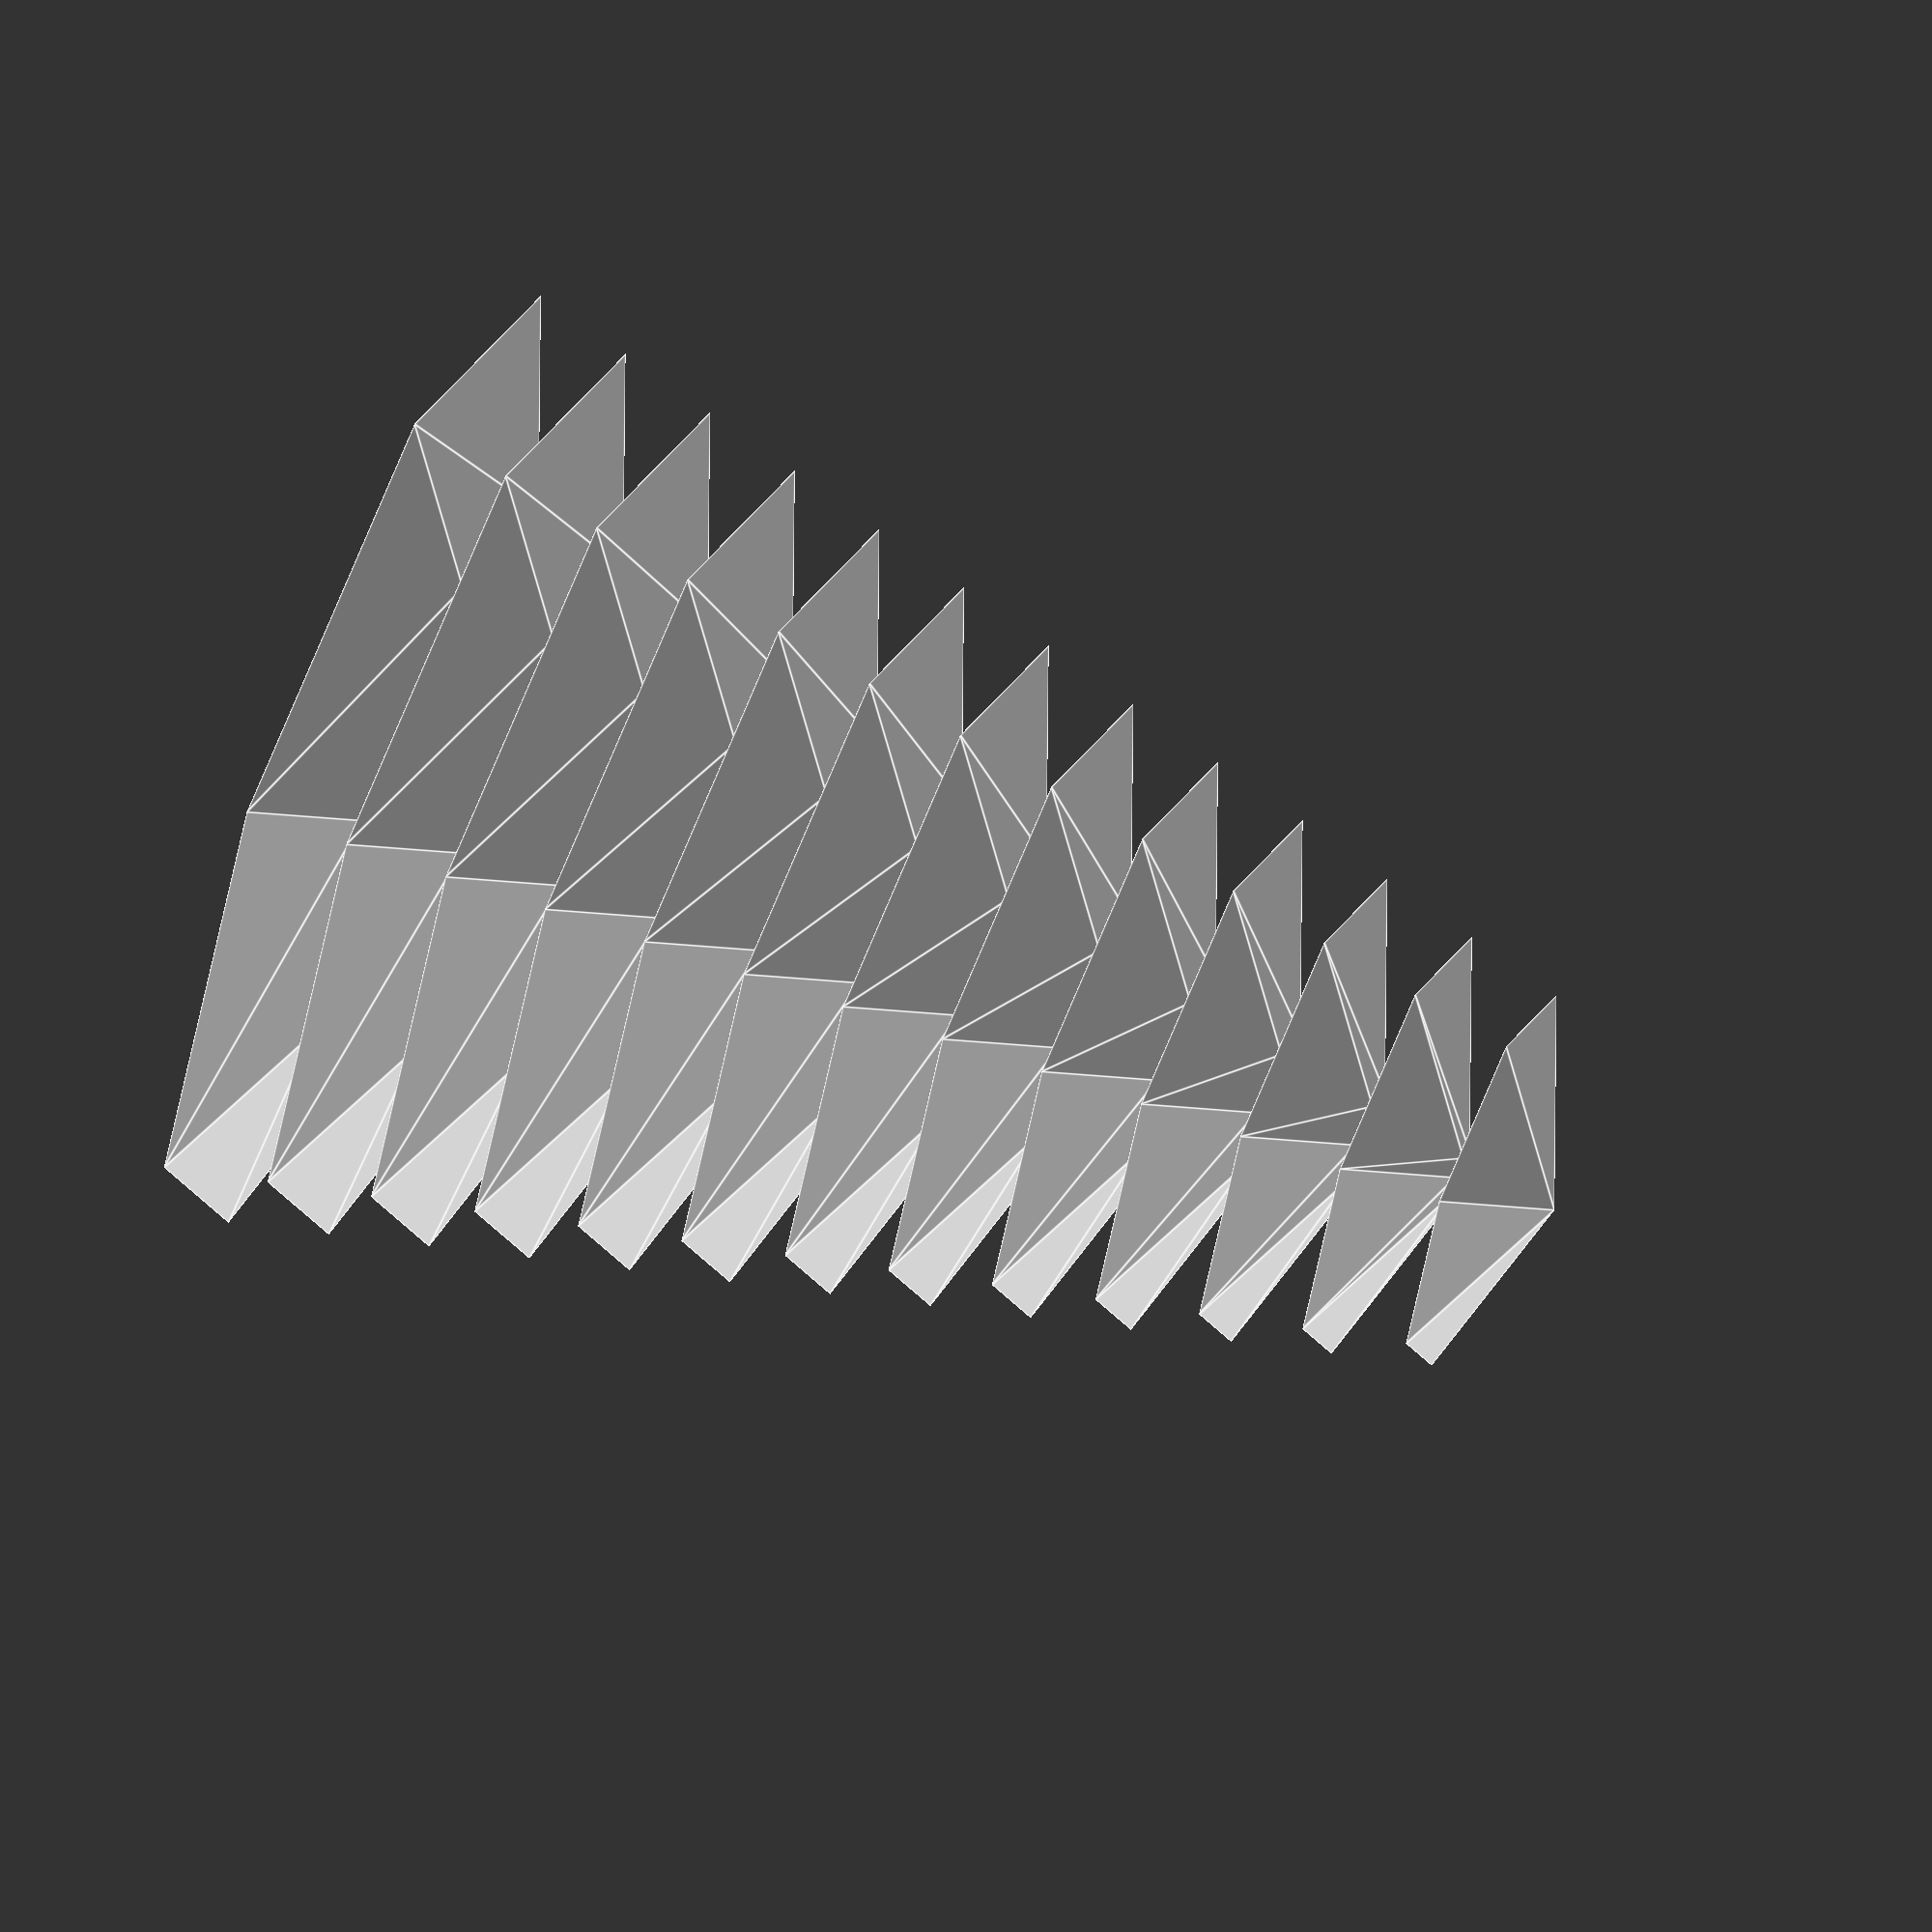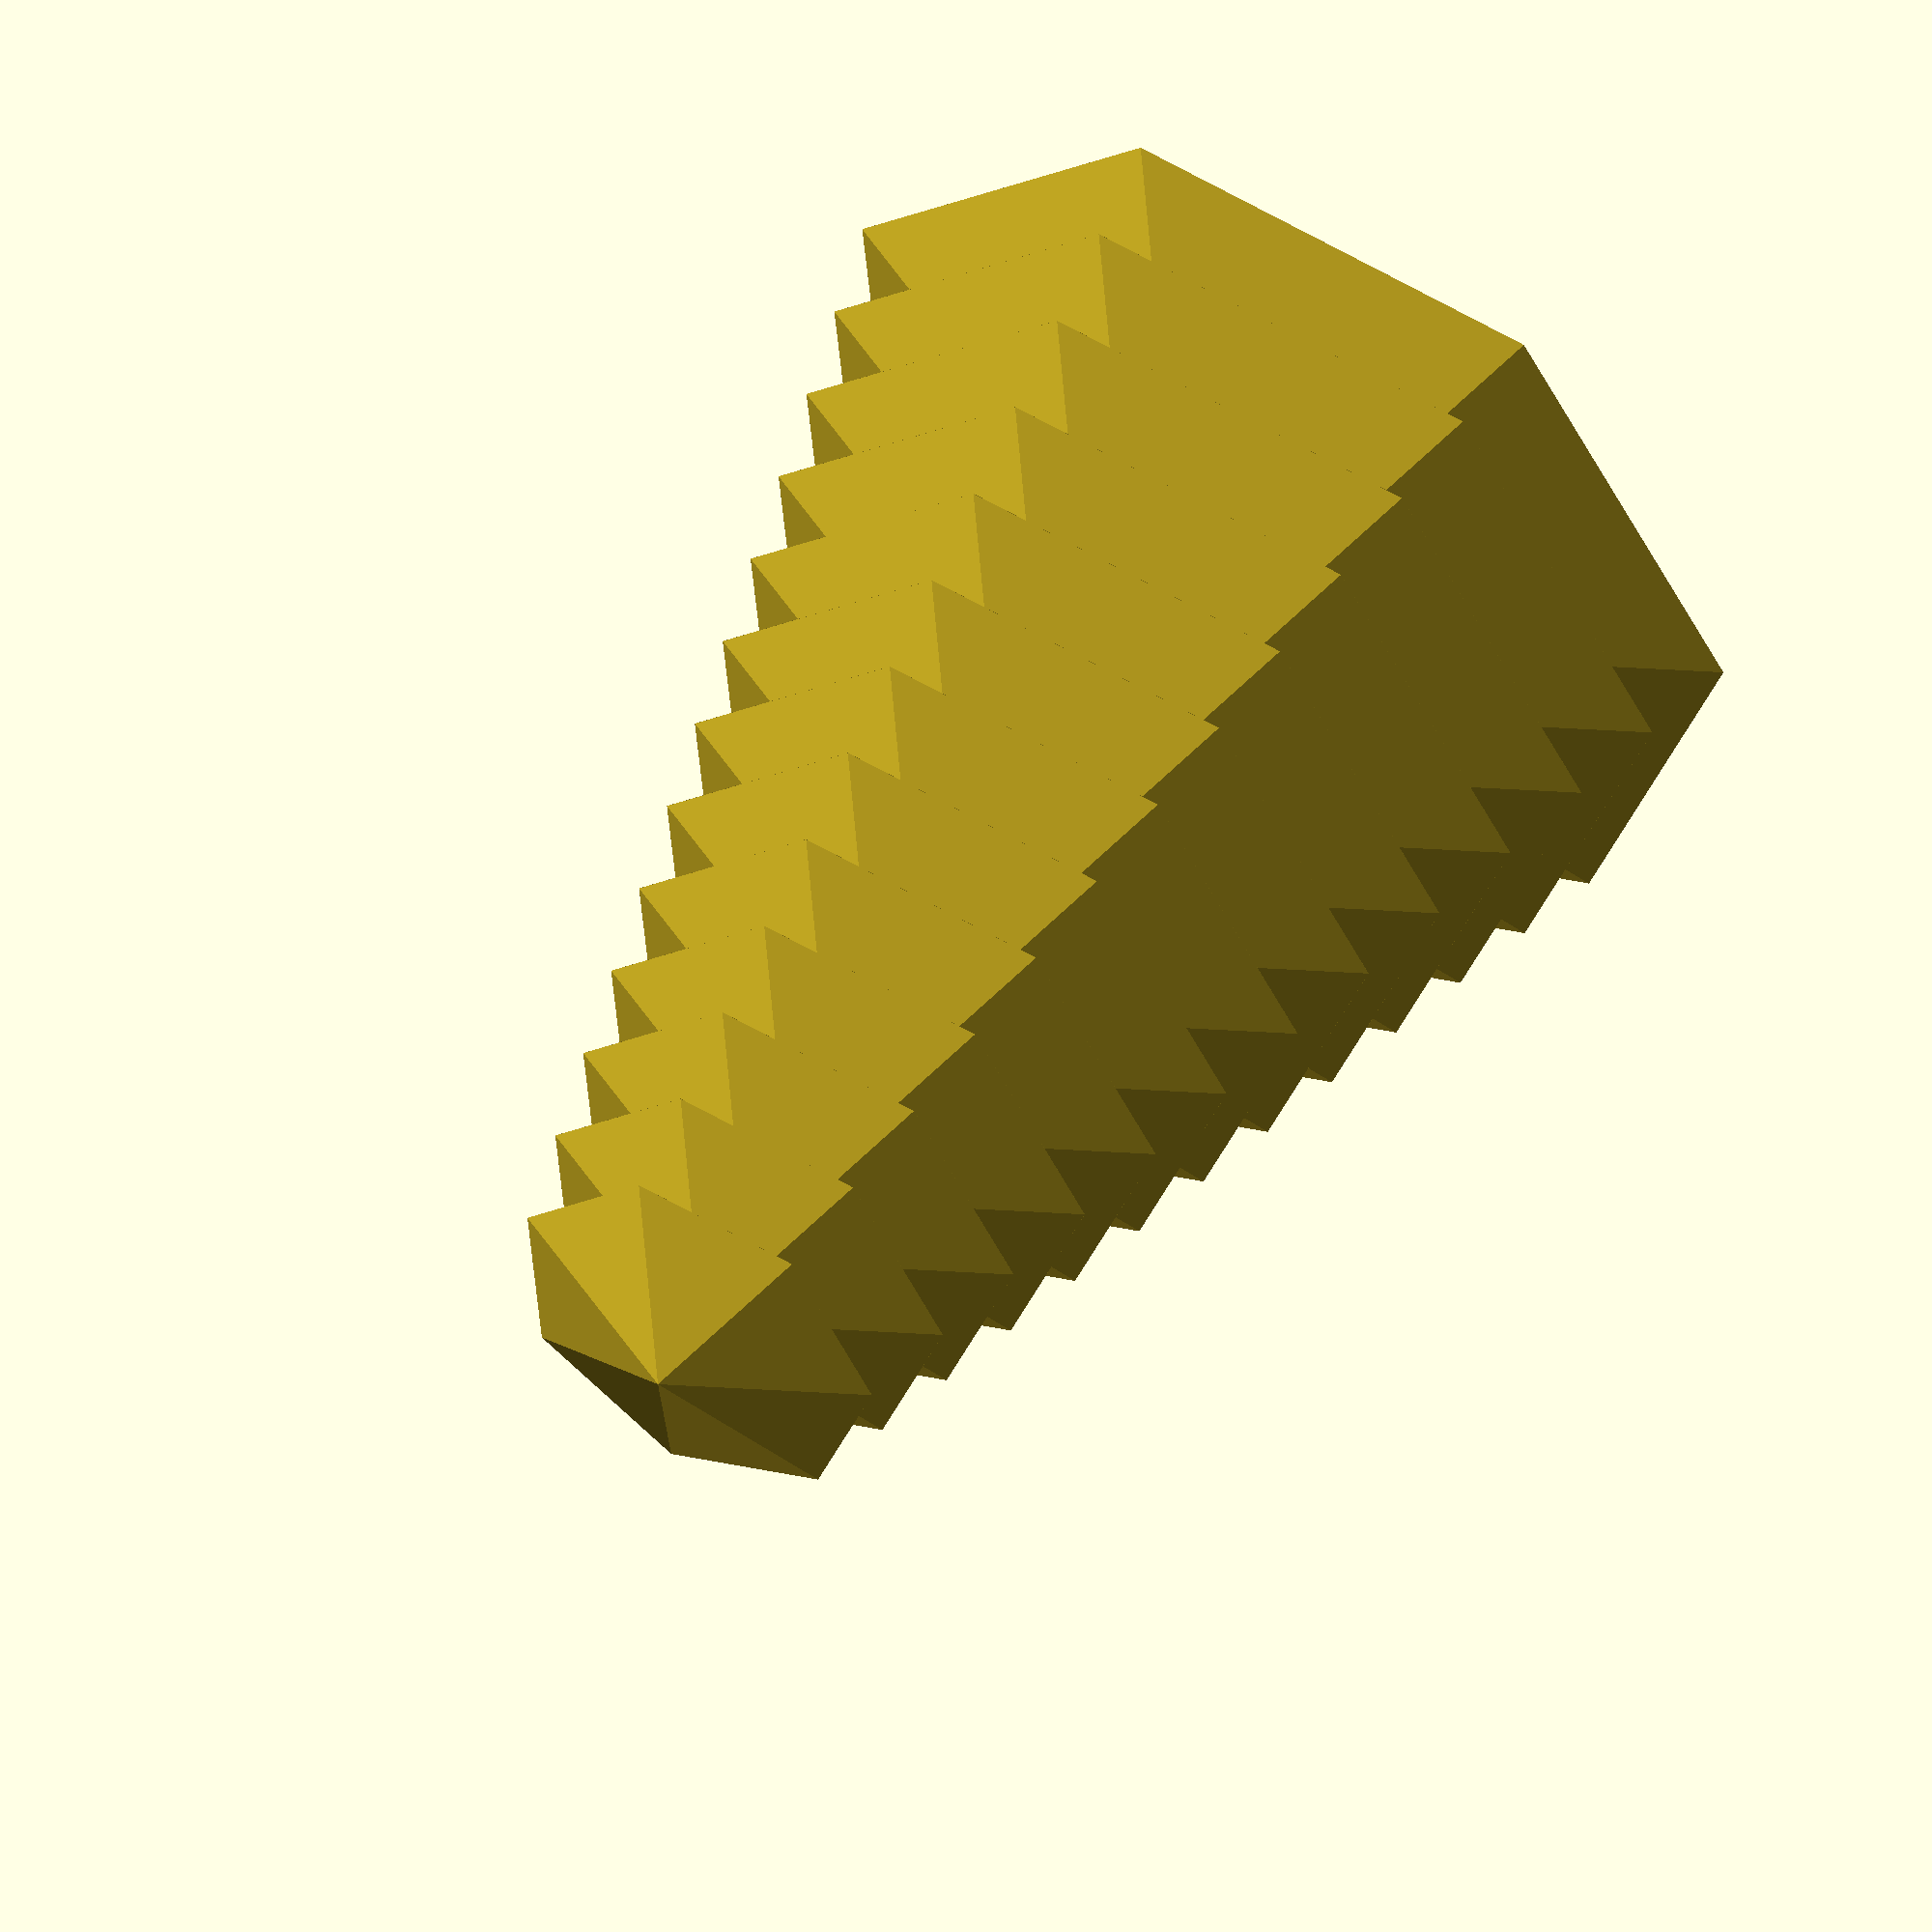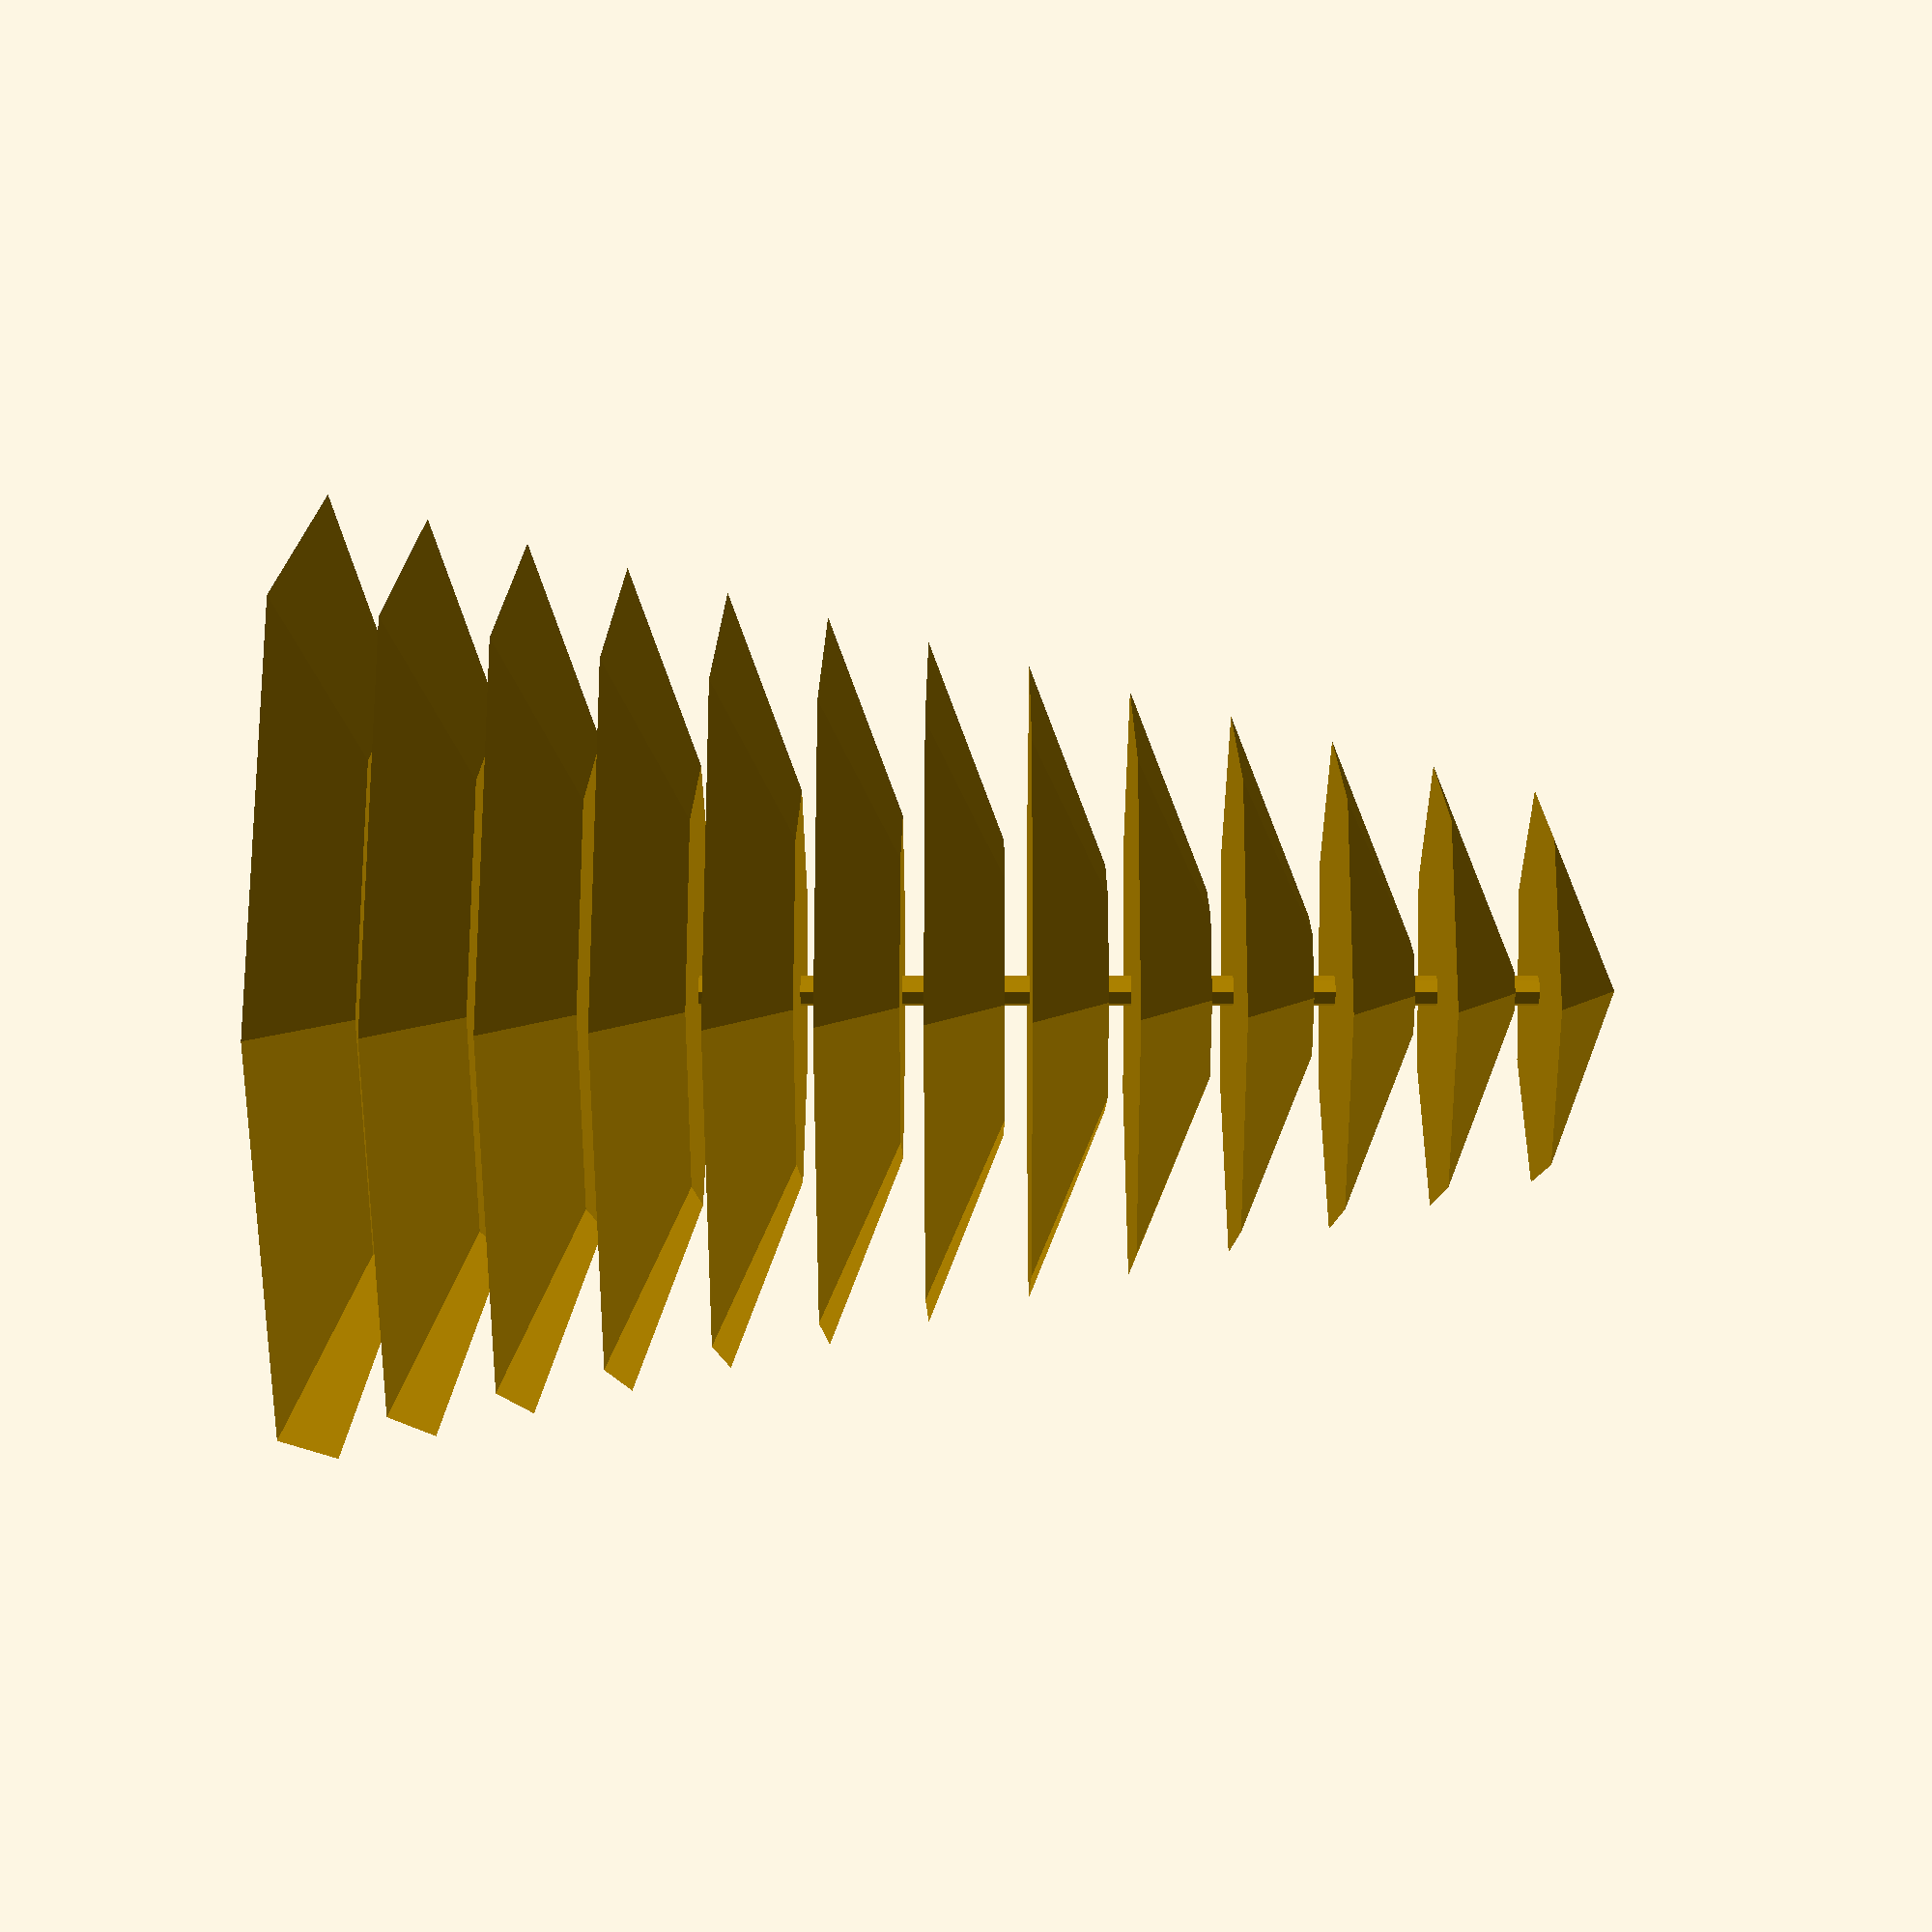
<openscad>
$fn = 7;
translate([0,0,-10])
cylinder(15,100,60);
translate([0,0,10]) cylinder(15,95,55);
translate([0,0,30]) cylinder(15,90,50);
translate([0,0,50]) cylinder(15,85,45);
translate([0,0,70]) cylinder(15,80,40);
translate([0,0,90]) cylinder(15,75,35);
translate([0,0,110]) cylinder(15,70,30);
translate([0,0,130]) cylinder(15,65,25);
translate([0,0,150]) cylinder(15,60,20);
translate([0,0,170]) cylinder(15,55,15);
translate([0,0,190]) cylinder(15,50,10);
translate([0,0,210]) cylinder(15,45,5);
translate([0,0,230]) cylinder(15,40,0);
cylinder(230,3,3);

</openscad>
<views>
elev=298.0 azim=337.7 roll=292.7 proj=o view=edges
elev=130.3 azim=277.5 roll=151.3 proj=o view=wireframe
elev=173.8 azim=104.2 roll=269.8 proj=p view=wireframe
</views>
